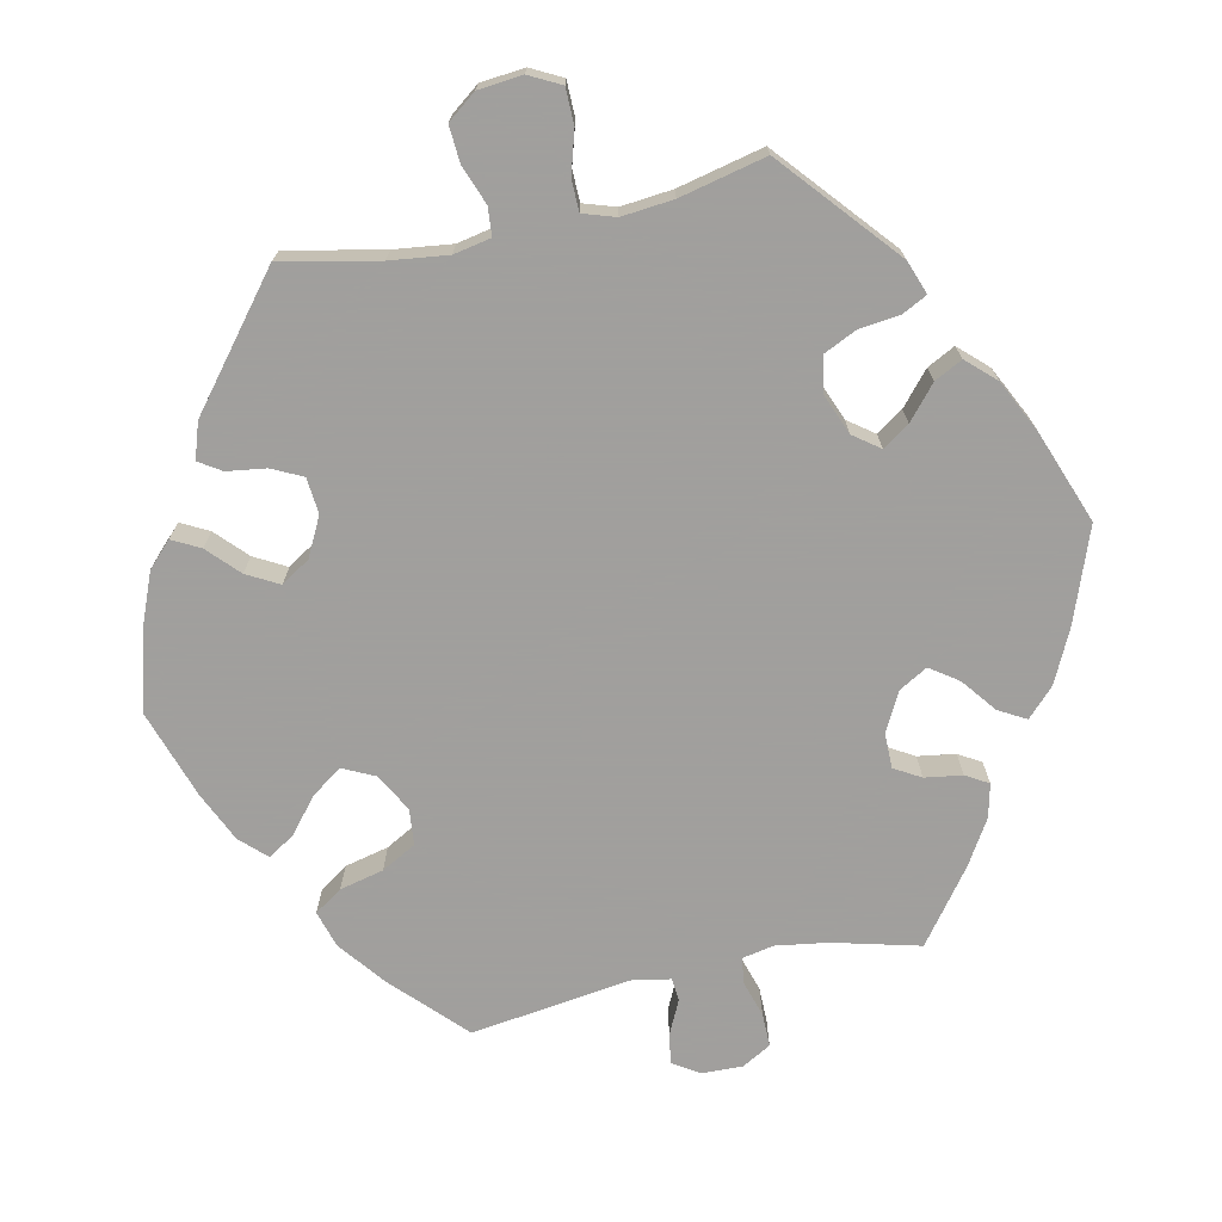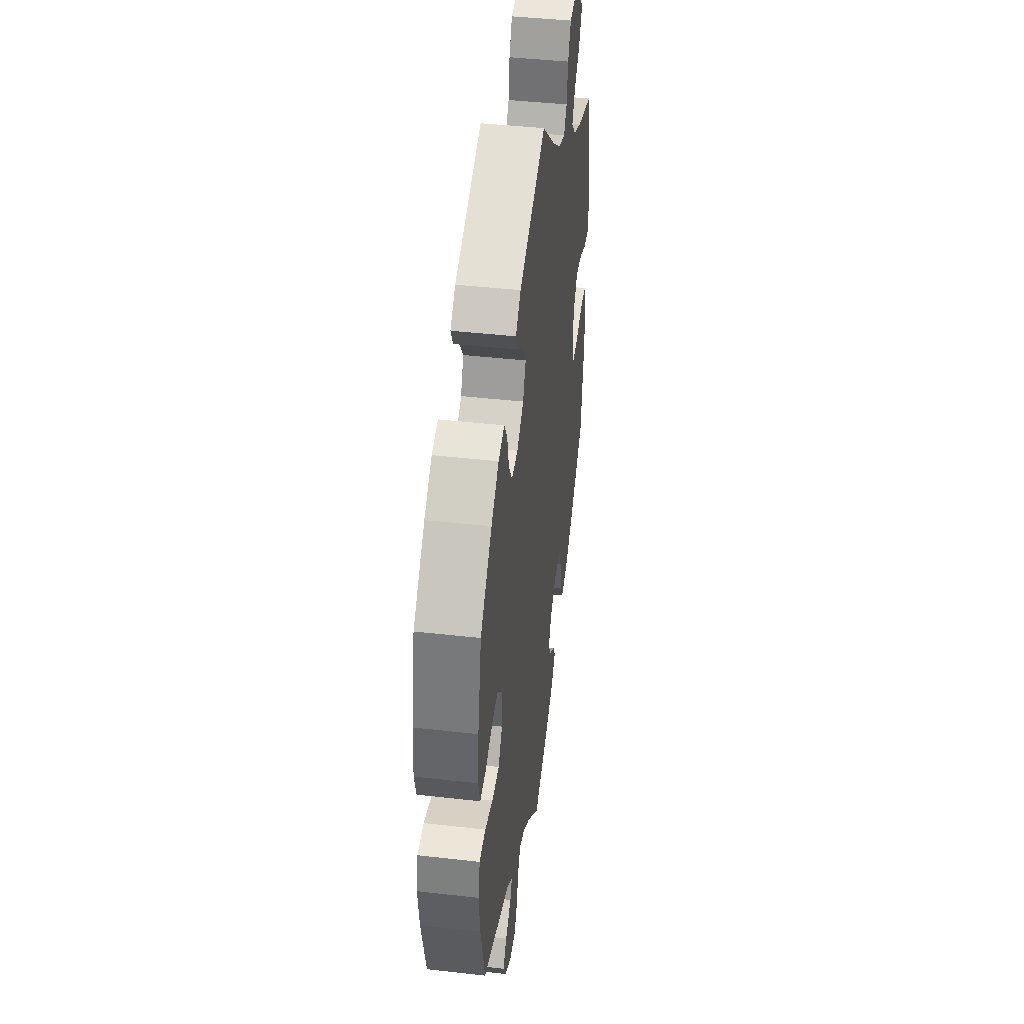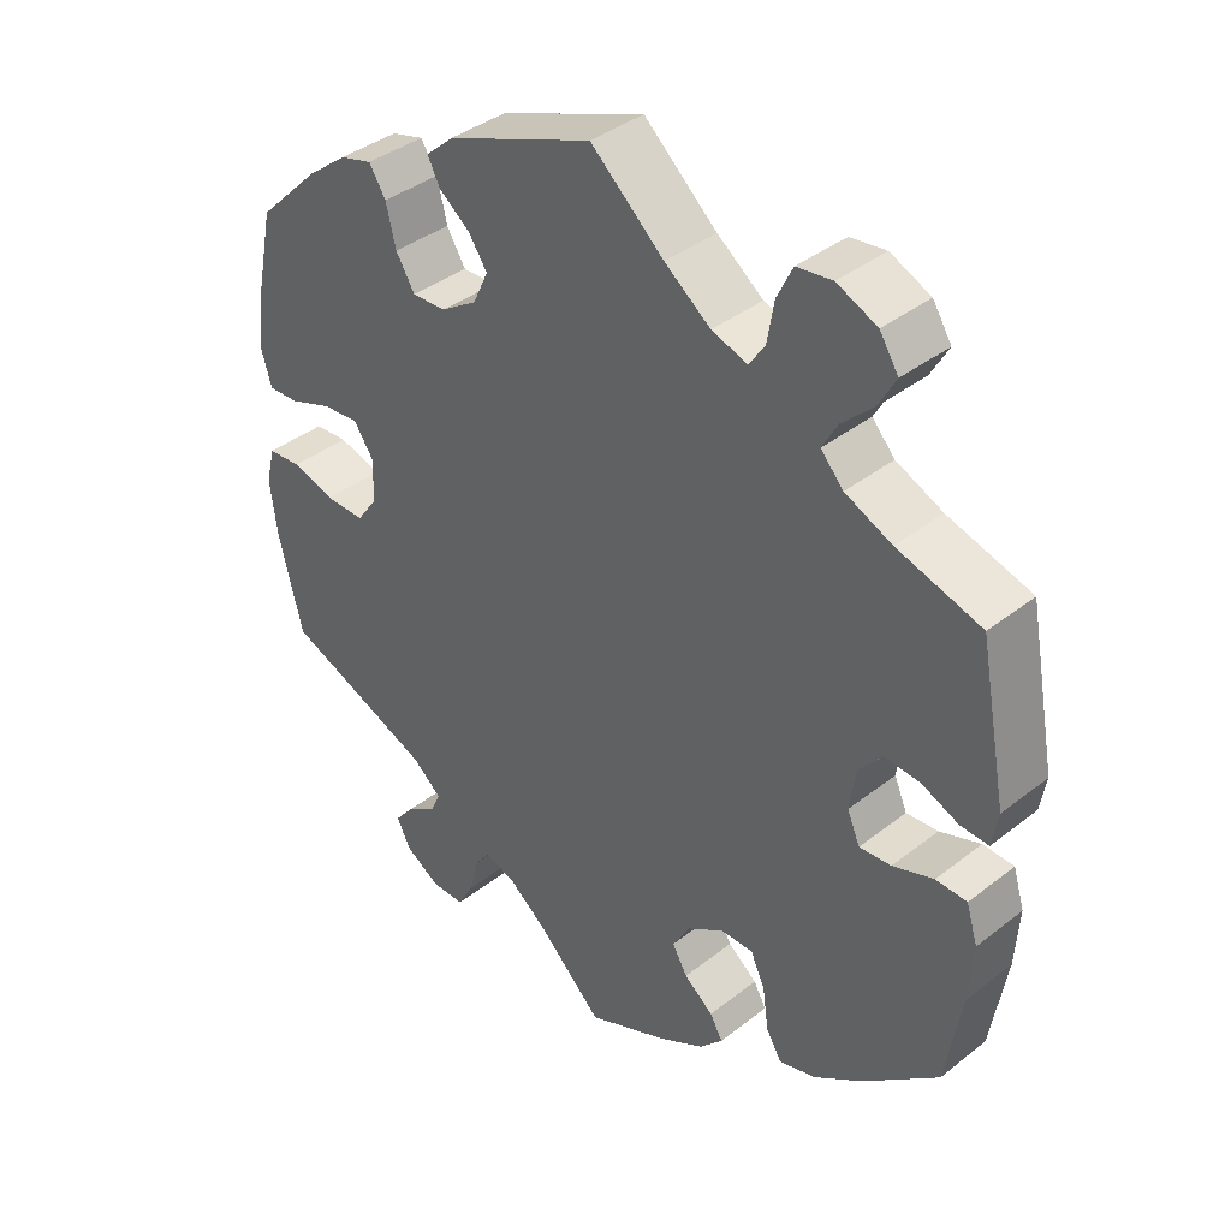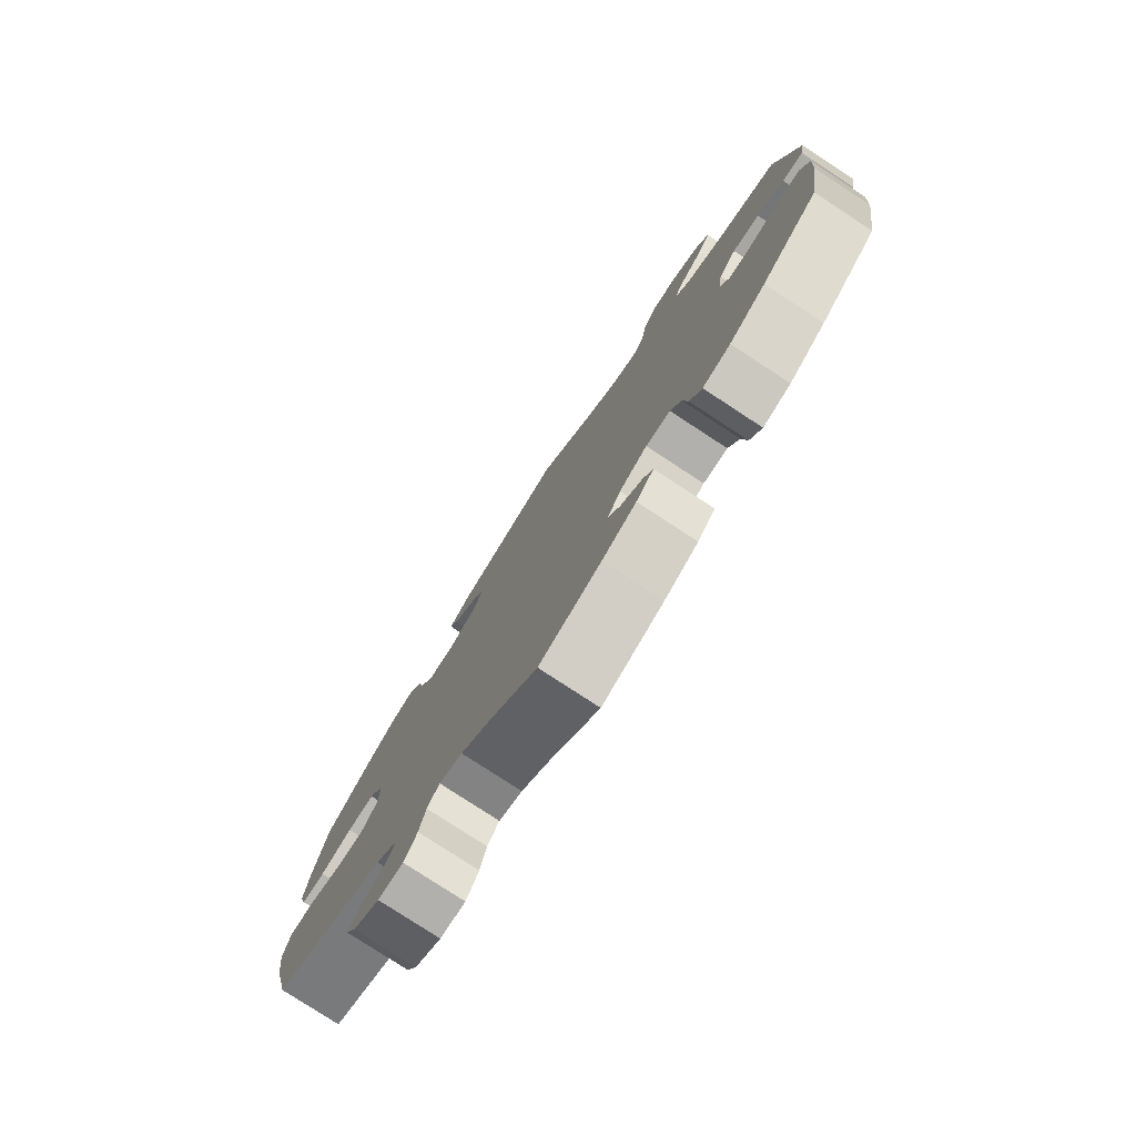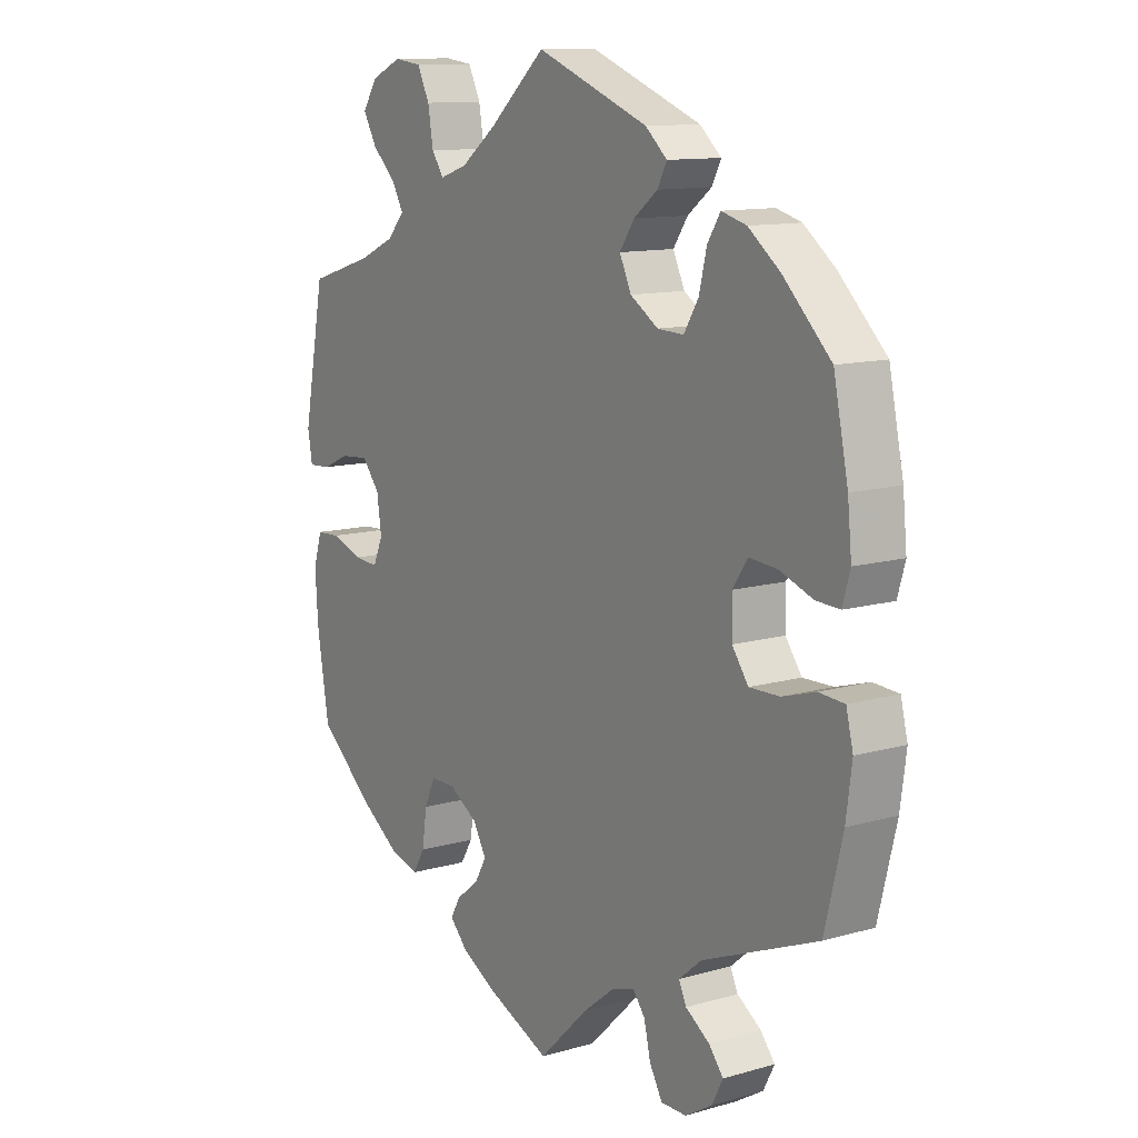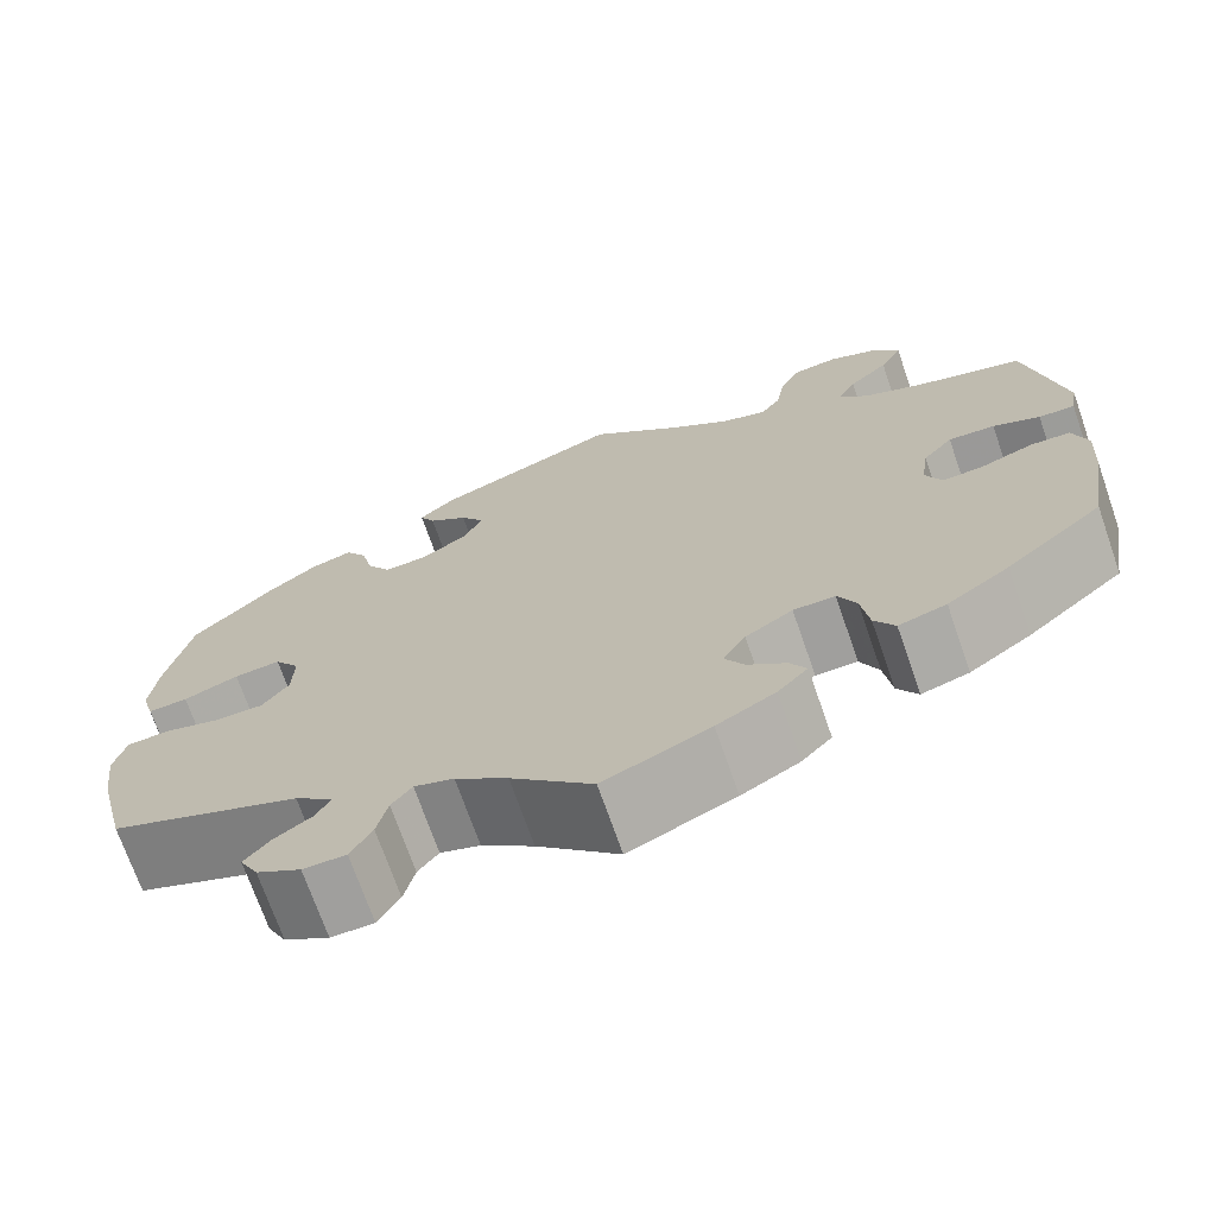
<metadata>
{"format":"obj","ext":"obj","renderer":"f3d","projection":"perspective","resolution":1024,"background":"white","views":[{"elev":-71.5,"azim":42.1,"up":"+Y"},{"elev":43.1,"azim":-82.3,"up":"+Z"},{"elev":38.7,"azim":45.5,"up":"+Z"},{"elev":-78.8,"azim":56.8,"up":"+Z"},{"elev":11.8,"azim":-124.4,"up":"+Z"},{"elev":-71.4,"azim":19.2,"up":"+Z"}]}
</metadata>
<code>
v -0.418 0.07 0.37
v -0.364 0.07 0.412
v -0.321 0.07 0.424
v -0.299 0.07 0.389
v -0.286 0.07 0.335
v -0.261 0.07 0.294
v -0.216 0.07 0.296
v -0.168 0.07 0.327
v -0.148 0.07 0.37
v -0.173 0.07 0.407
v -0.214 0.07 0.439
v -0.23 0.07 0.47
v -0.193 0.07 0.503
v 0 0.07 0.578
v 0.097 0.07 0.492
v 0.158 0.07 0.446
v 0.205 0.07 0.43
v 0.226 0.07 0.46
v 0.235 0.07 0.514
v 0.256 0.07 0.557
v 0.303 0.07 0.563
v 0.356 0.07 0.539
v 0.381 0.07 0.5
v 0.358 0.07 0.459
v 0.317 0.07 0.42
v 0.297 0.07 0.384
v 0.327 0.07 0.351
v 0.389 0.07 0.323
v 0.5 0.07 0.289
v 0.537 0.07 0.095
v 0.529 0.07 0.049
v 0.492 0.07 0.051
v 0.444 0.07 0.072
v 0.396 0.07 0.076
v 0.365 0.07 0.039
v 0.357 0.07 -0.017
v 0.374 0.07 -0.056
v 0.416 0.07 -0.053
v 0.47 0.07 -0.034
v 0.511 0.07 -0.036
v 0.526 0.07 -0.085
v 0.521 0.07 -0.162
v 0.5 0.07 -0.289
v 0.4 0.07 -0.373
v 0.336 0.07 -0.417
v 0.287 0.07 -0.431
v 0.266 0.07 -0.396
v 0.258 0.07 -0.339
v 0.239 0.07 -0.298
v 0.196 0.07 -0.298
v 0.147 0.07 -0.329
v 0.124 0.07 -0.369
v 0.144 0.07 -0.404
v 0.183 0.07 -0.435
v 0.2 0.07 -0.465
v 0.169 0.07 -0.498
v 0.109 0.07 -0.531
v 0 0.07 -0.578
v -0.084 0.07 -0.496
v -0.138 0.07 -0.453
v -0.179 0.07 -0.439
v -0.2 0.07 -0.467
v -0.211 0.07 -0.515
v -0.233 0.07 -0.554
v -0.277 0.07 -0.554
v -0.323 0.07 -0.526
v -0.342 0.07 -0.489
v -0.317 0.07 -0.458
v -0.276 0.07 -0.43
v -0.263 0.07 -0.402
v -0.302 0.07 -0.369
v -0.5 0.07 -0.289
v -0.531 0.07 -0.163
v -0.541 0.07 -0.088
v -0.529 0.07 -0.039
v -0.485 0.07 -0.036
v -0.428 0.07 -0.053
v -0.376 0.07 -0.054
v -0.348 0.07 -0.015
v -0.347 0.07 0.042
v -0.373 0.07 0.08
v -0.421 0.07 0.076
v -0.478 0.07 0.055
v -0.519 0.07 0.053
v -0.532 0.07 0.098
v -0.525 0.07 0.169
v -0.5 0.07 0.289
v -0.418 0 0.37
v -0.364 0 0.412
v -0.321 0 0.424
v -0.299 0 0.389
v -0.286 0 0.335
v -0.261 0 0.294
v -0.216 0 0.296
v -0.168 0 0.327
v -0.148 0 0.37
v -0.173 0 0.407
v -0.214 0 0.439
v -0.23 0 0.47
v -0.193 0 0.503
v 0 0 0.578
v 0.097 0 0.492
v 0.158 0 0.446
v 0.205 0 0.43
v 0.226 0 0.46
v 0.235 0 0.514
v 0.256 0 0.557
v 0.303 0 0.563
v 0.356 0 0.539
v 0.381 0 0.5
v 0.358 0 0.459
v 0.317 0 0.42
v 0.297 0 0.384
v 0.327 0 0.351
v 0.389 0 0.323
v 0.5 0 0.289
v 0.537 0 0.095
v 0.529 0 0.049
v 0.492 0 0.051
v 0.444 0 0.072
v 0.396 0 0.076
v 0.365 0 0.039
v 0.357 0 -0.017
v 0.374 0 -0.056
v 0.416 0 -0.053
v 0.47 0 -0.034
v 0.511 0 -0.036
v 0.526 0 -0.085
v 0.521 0 -0.162
v 0.5 0 -0.289
v 0.4 0 -0.373
v 0.336 0 -0.417
v 0.287 0 -0.431
v 0.266 0 -0.396
v 0.258 0 -0.339
v 0.239 0 -0.298
v 0.196 0 -0.298
v 0.147 0 -0.329
v 0.124 0 -0.369
v 0.144 0 -0.404
v 0.183 0 -0.435
v 0.2 0 -0.465
v 0.169 0 -0.498
v 0.109 0 -0.531
v 0 0 -0.578
v -0.084 0 -0.496
v -0.138 0 -0.453
v -0.179 0 -0.439
v -0.2 0 -0.467
v -0.211 0 -0.515
v -0.233 0 -0.554
v -0.277 0 -0.554
v -0.323 0 -0.526
v -0.342 0 -0.489
v -0.317 0 -0.458
v -0.276 0 -0.43
v -0.263 0 -0.402
v -0.302 0 -0.369
v -0.5 0 -0.289
v -0.531 0 -0.163
v -0.541 0 -0.088
v -0.529 0 -0.039
v -0.485 0 -0.036
v -0.428 0 -0.053
v -0.376 0 -0.054
v -0.348 0 -0.015
v -0.347 0 0.042
v -0.373 0 0.08
v -0.421 0 0.076
v -0.478 0 0.055
v -0.519 0 0.053
v -0.532 0 0.098
v -0.525 0 0.169
v -0.5 0 0.289
f 82 83 84 85
f 81 82 85 86
f 74 75 76 77
f 74 77 78
f 71 72 73 74
f 70 71 74 78
f 66 67 68 69
f 64 65 66 69
f 62 63 64 69
f 61 62 69 70
f 60 61 70 78
f 56 57 58 59
f 53 54 55 56
f 52 53 56 59
f 51 52 59 60
f 45 46 47 48
f 45 48 49
f 44 45 49
f 43 44 49
f 42 43 49 50
f 38 39 40 41
f 37 38 41 42
f 30 31 32 33
f 28 29 30 33
f 27 28 33 34
f 26 27 34 35
f 22 23 24 25
f 22 25 26
f 21 22 26
f 18 19 20 21
f 17 18 21 26
f 16 17 26 35
f 12 13 14 15
f 10 11 12 15
f 9 10 15 16
f 8 9 16 35
f 2 3 4 5
f 2 5 6
f 1 2 6
f 81 86 87 1
f 51 60 78 79
f 50 51 79 80
f 37 42 50 80
f 36 37 80 81
f 7 8 35 36
f 6 7 36 81
f 1 6 81
f 172 171 170 169
f 173 172 169 168
f 164 163 162 161
f 165 164 161
f 161 160 159 158
f 165 161 158 157
f 156 155 154 153
f 156 153 152 151
f 156 151 150 149
f 157 156 149 148
f 165 157 148 147
f 146 145 144 143
f 143 142 141 140
f 146 143 140 139
f 147 146 139 138
f 135 134 133 132
f 136 135 132
f 136 132 131
f 136 131 130
f 137 136 130 129
f 128 127 126 125
f 129 128 125 124
f 120 119 118 117
f 120 117 116 115
f 121 120 115 114
f 122 121 114 113
f 112 111 110 109
f 113 112 109
f 113 109 108
f 108 107 106 105
f 113 108 105 104
f 122 113 104 103
f 102 101 100 99
f 102 99 98 97
f 103 102 97 96
f 122 103 96 95
f 92 91 90 89
f 93 92 89
f 93 89 88
f 88 174 173 168
f 166 165 147 138
f 167 166 138 137
f 167 137 129 124
f 168 167 124 123
f 123 122 95 94
f 168 123 94 93
f 168 93 88
f 1 88 89 2
f 2 89 90 3
f 3 90 91 4
f 4 91 92 5
f 5 92 93 6
f 6 93 94 7
f 7 94 95 8
f 8 95 96 9
f 9 96 97 10
f 10 97 98 11
f 11 98 99 12
f 12 99 100 13
f 13 100 101 14
f 14 101 102 15
f 15 102 103 16
f 16 103 104 17
f 17 104 105 18
f 18 105 106 19
f 19 106 107 20
f 20 107 108 21
f 21 108 109 22
f 22 109 110 23
f 23 110 111 24
f 24 111 112 25
f 25 112 113 26
f 26 113 114 27
f 27 114 115 28
f 28 115 116 29
f 29 116 117 30
f 30 117 118 31
f 31 118 119 32
f 32 119 120 33
f 33 120 121 34
f 34 121 122 35
f 35 122 123 36
f 36 123 124 37
f 37 124 125 38
f 38 125 126 39
f 39 126 127 40
f 40 127 128 41
f 41 128 129 42
f 42 129 130 43
f 43 130 131 44
f 44 131 132 45
f 45 132 133 46
f 46 133 134 47
f 47 134 135 48
f 48 135 136 49
f 49 136 137 50
f 50 137 138 51
f 51 138 139 52
f 52 139 140 53
f 53 140 141 54
f 54 141 142 55
f 55 142 143 56
f 56 143 144 57
f 57 144 145 58
f 58 145 146 59
f 59 146 147 60
f 60 147 148 61
f 61 148 149 62
f 62 149 150 63
f 63 150 151 64
f 64 151 152 65
f 65 152 153 66
f 66 153 154 67
f 67 154 155 68
f 68 155 156 69
f 69 156 157 70
f 70 157 158 71
f 71 158 159 72
f 72 159 160 73
f 73 160 161 74
f 74 161 162 75
f 75 162 163 76
f 76 163 164 77
f 77 164 165 78
f 78 165 166 79
f 79 166 167 80
f 80 167 168 81
f 81 168 169 82
f 82 169 170 83
f 83 170 171 84
f 84 171 172 85
f 85 172 173 86
f 86 173 174 87
f 87 174 88 1

</code>
